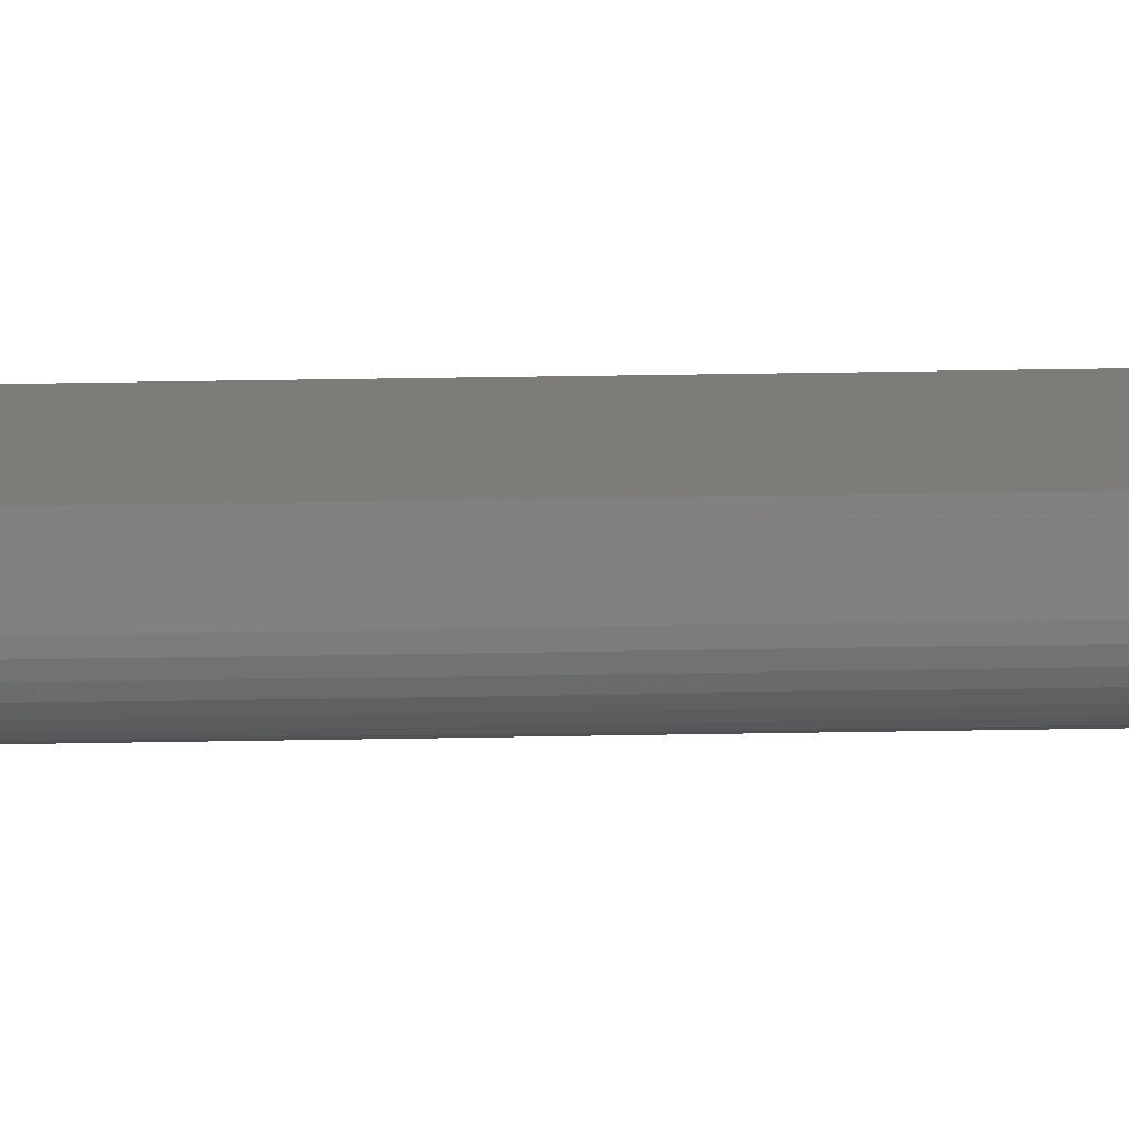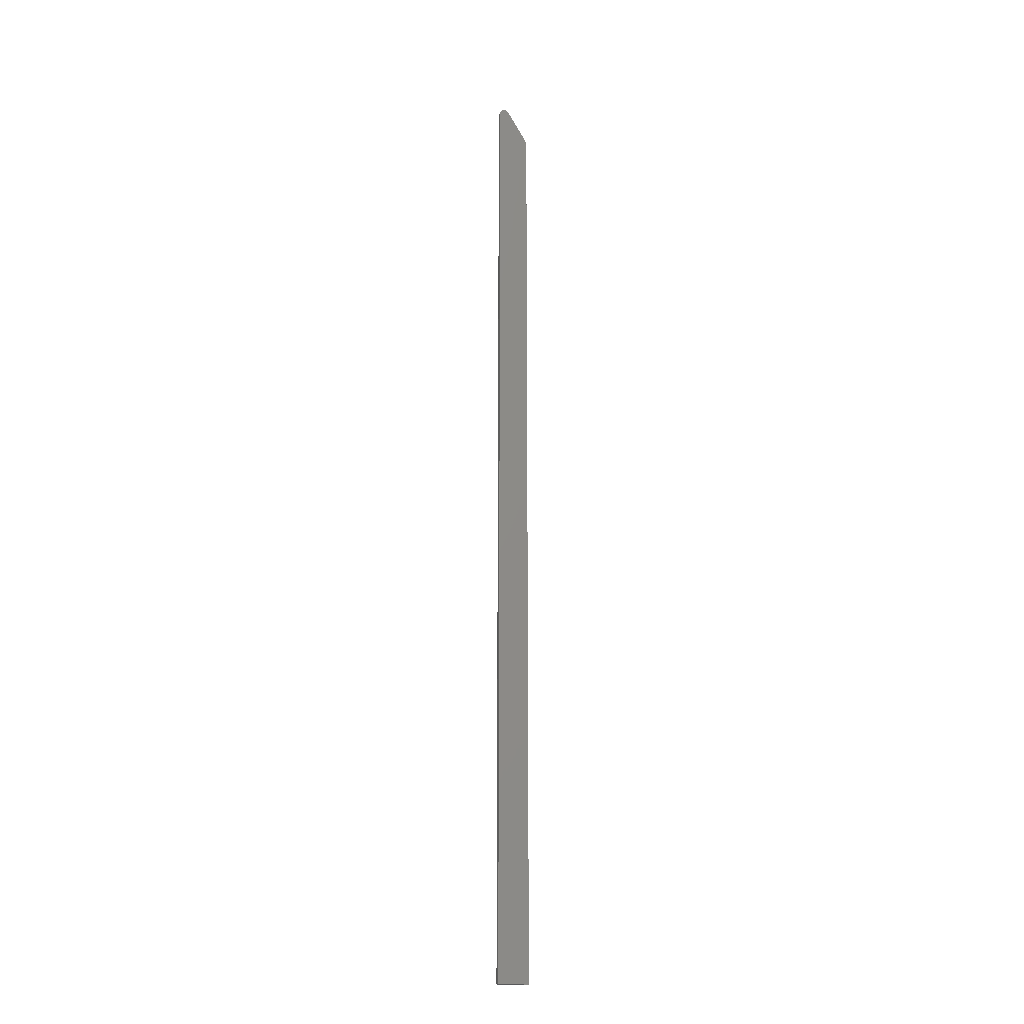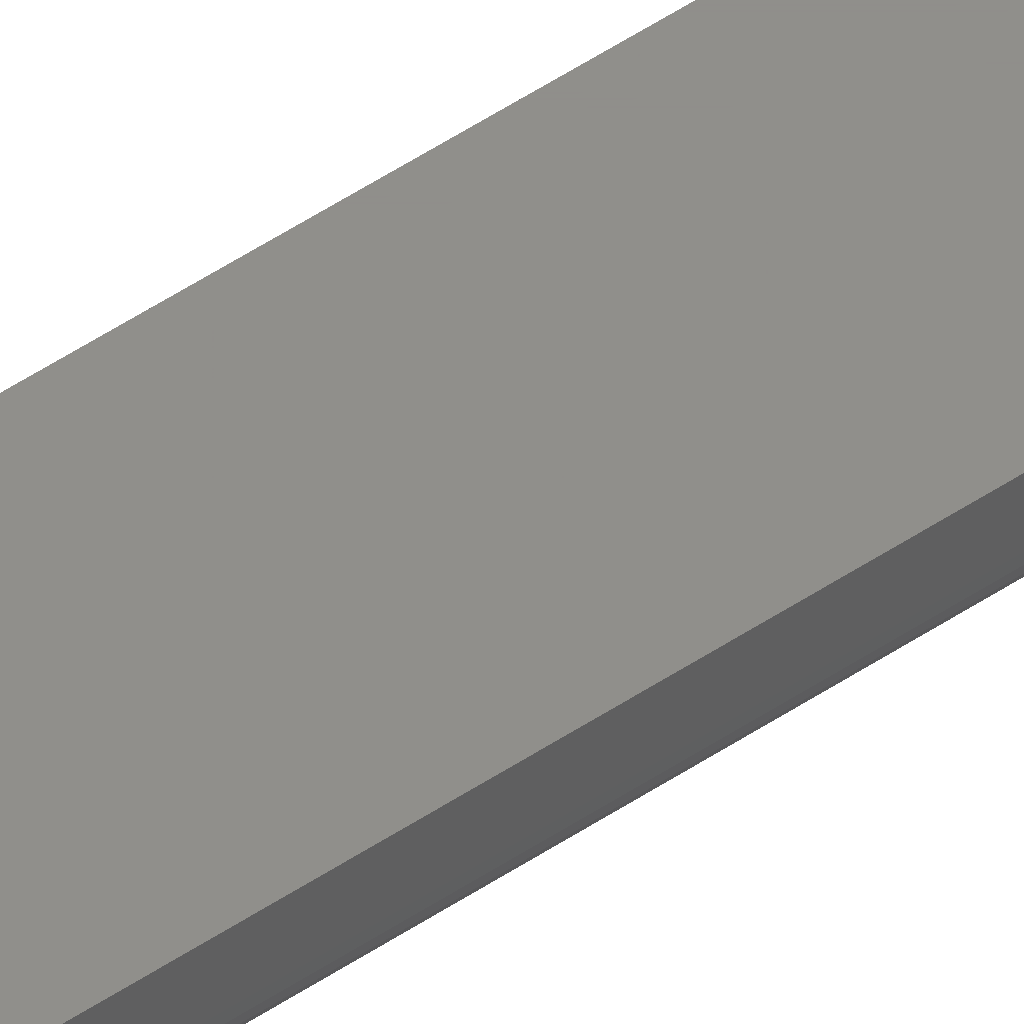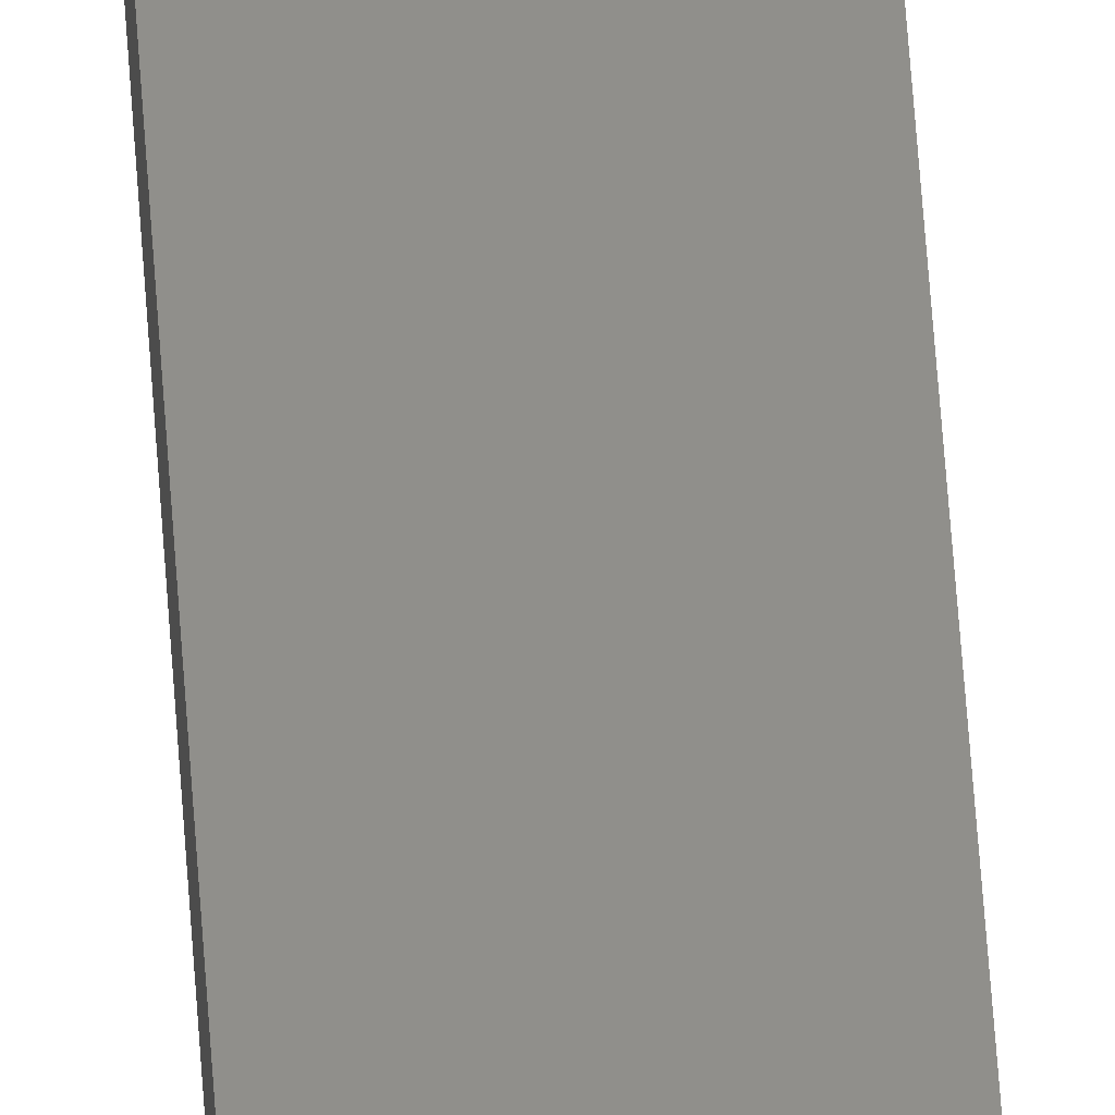
<metadata>
{"format":"stl","ext":"stl","renderer":"f3d","projection":"perspective","resolution":1024,"background":"white","views":[{"elev":9.1,"azim":84.9,"up":"+Y"},{"elev":-19.3,"azim":162.7,"up":"+Z"},{"elev":47.5,"azim":52.3,"up":"+Y"},{"elev":48.2,"azim":-3.4,"up":"+Y"}]}
</metadata>
<code>
# stl→obj: 128 verts, 252 faces
v -0.02344 -0.007812 0.6559
v 0.01481 -0.007662 0.7226
v -0.02344 -0.007347 0.661
v 0.01612 -0.007812 0.7218
v 0.009929 -0.00299 0.7255
v -0.02344 -0.004514 0.6683
v 0.01055 -0.00434 0.7251
v -0.02344 -0.00542 0.6668
v 0.01138 -0.005524 0.7246
v -0.02344 -0.006206 0.6651
v 0.0124 -0.006496 0.724
v 0.01355 -0.007218 0.7233
v 0.009419 1.658e-16 0.7258
v -0.02344 1.578e-16 0.6711
v 0.009548 -0.001524 0.7257
v -0.02344 -0.002405 0.6703
v -0.02344 -0.003505 0.6694
v -0.02344 -0.007812 -0.75
v 0.01612 -0.007812 -0.75
v 0.009419 0.007812 0.7258
v -0.02344 0.007812 0.6711
v 0.02393 2.958e-18 -0.75
v 0.02393 0.007812 -0.75
v 0.02393 1.629e-16 0.7218
v 0.02393 0.007812 0.7218
v 0.0234 0.007812 0.7246
v 0.0238 0.007812 0.7232
v -0.02344 0.007812 -0.75
v 0.02275 0.007812 0.7259
v 0.01028 0.007812 0.727
v 0.01134 0.007812 0.728
v 0.01256 0.007812 0.7287
v 0.01391 0.007812 0.7293
v 0.01533 0.007812 0.7296
v 0.01678 0.007812 0.7296
v 0.0182 0.007812 0.7293
v 0.01956 0.007812 0.7288
v 0.0208 0.007812 0.7281
v 0.02187 0.007812 0.7271
v 0.01764 -0.007662 -0.75
v 0.02261 -0.00434 -0.75
v 0.02164 -0.005524 -0.75
v 0.02046 -0.006496 -0.75
v 0.01911 -0.007218 -0.75
v 0.02378 -0.001524 -0.75
v 0.02334 -0.00299 -0.75
v 0.01028 1.65e-16 0.727
v 0.01134 1.65e-16 0.728
v 0.01256 1.65e-16 0.7287
v 0.01391 1.65e-16 0.7293
v 0.01533 1.65e-16 0.7296
v 0.01678 1.65e-16 0.7296
v 0.0182 1.65e-16 0.7293
v 0.01956 1.65e-16 0.7288
v 0.0208 1.65e-16 0.7281
v 0.02187 1.65e-16 0.7271
v 0.02275 1.65e-16 0.7259
v 0.0234 1.65e-16 0.7246
v 0.0238 1.65e-16 0.7232
v 0.02378 -0.001524 0.7218
v 0.02334 -0.00299 0.7218
v 0.02261 -0.00434 0.7218
v 0.02164 -0.005524 0.7218
v 0.02046 -0.006496 0.7218
v 0.01911 -0.007218 0.7218
v 0.01764 -0.007662 0.7218
v 0.01028 -0.001012 0.7269
v 0.01678 -0.007635 0.7233
v 0.01028 -0.001985 0.7266
v 0.01134 -0.004368 0.7262
v 0.02187 -0.005185 0.7228
v 0.01956 -0.006879 0.7232
v 0.0182 -0.007384 0.7233
v 0.02187 -0.001031 0.727
v 0.0208 -0.001221 0.7279
v 0.01956 -0.001368 0.7287
v 0.0182 -0.001469 0.7292
v 0.01678 -0.001519 0.7294
v 0.01533 -0.001516 0.7294
v 0.01391 -0.001462 0.7291
v 0.01256 -0.001357 0.7286
v 0.01134 -0.001205 0.7279
v 0.0234 -0.001576 0.7242
v 0.02275 -0.002296 0.7252
v 0.02187 -0.002023 0.7267
v 0.0208 -0.002395 0.7276
v 0.01956 -0.002684 0.7283
v 0.0182 -0.002881 0.7288
v 0.01678 -0.002979 0.729
v 0.01533 -0.002974 0.729
v 0.01391 -0.002867 0.7287
v 0.01256 -0.002661 0.7282
v 0.01134 -0.002364 0.7275
v 0.02187 -0.002937 0.7262
v 0.01134 -0.003432 0.7269
v 0.0234 -0.002359 0.7234
v 0.02275 -0.003436 0.7241
v 0.02187 -0.003738 0.7255
v 0.0208 -0.003477 0.727
v 0.0208 -0.004425 0.7262
v 0.01956 -0.003897 0.7276
v 0.01956 -0.00496 0.7268
v 0.0182 -0.004183 0.7281
v 0.0182 -0.005324 0.7271
v 0.01678 -0.004325 0.7283
v 0.01678 -0.005505 0.7273
v 0.01533 -0.004318 0.7283
v 0.01533 -0.005496 0.7273
v 0.01391 -0.004163 0.728
v 0.01391 -0.005298 0.7271
v 0.01256 -0.003864 0.7276
v 0.01256 -0.004918 0.7267
v 0.02187 -0.004395 0.7247
v 0.0208 -0.005203 0.7253
v 0.01956 -0.005832 0.7257
v 0.0182 -0.00626 0.726
v 0.01678 -0.006473 0.7261
v 0.01533 -0.006462 0.7261
v 0.01391 -0.00623 0.726
v 0.01256 -0.005783 0.7257
v 0.02187 -0.004884 0.7238
v 0.0208 -0.005782 0.7242
v 0.01956 -0.00648 0.7245
v 0.0182 -0.006956 0.7247
v 0.01678 -0.007192 0.7248
v 0.01533 -0.007181 0.7248
v 0.01391 -0.006922 0.7247
v 0.0208 -0.006138 0.723
f 1 2 3
f 1 4 2
f 5 6 7
f 7 6 8
f 7 8 9
f 9 8 10
f 9 10 11
f 11 10 3
f 11 3 12
f 2 12 3
f 13 14 15
f 15 14 16
f 15 16 5
f 5 16 17
f 5 17 6
f 18 19 1
f 1 19 4
f 13 20 14
f 14 20 21
f 22 23 24
f 24 23 25
f 21 20 26
f 21 26 27
f 21 27 25
f 21 25 23
f 21 23 28
f 29 26 20
f 29 20 30
f 29 30 31
f 29 31 32
f 29 32 33
f 29 33 34
f 29 34 35
f 29 35 36
f 29 36 37
f 29 37 38
f 29 38 39
f 19 18 28
f 40 41 42
f 40 42 43
f 40 43 44
f 23 41 40
f 23 40 19
f 23 19 28
f 41 23 22
f 41 22 45
f 41 45 46
f 20 13 30
f 30 13 47
f 30 47 31
f 31 47 48
f 31 48 32
f 32 48 49
f 32 49 33
f 33 49 50
f 33 50 34
f 34 50 51
f 34 51 35
f 35 51 52
f 35 52 36
f 36 52 53
f 36 53 37
f 37 53 54
f 37 54 38
f 38 54 55
f 38 55 39
f 39 55 56
f 39 56 29
f 29 56 57
f 29 57 26
f 26 57 58
f 26 58 27
f 27 58 59
f 27 59 25
f 25 59 24
f 22 24 45
f 45 24 60
f 45 60 46
f 46 60 61
f 46 61 41
f 41 61 62
f 41 62 42
f 42 62 63
f 42 63 43
f 43 63 64
f 43 64 44
f 44 64 65
f 44 65 40
f 40 65 66
f 40 66 19
f 19 66 4
f 13 67 47
f 13 15 67
f 4 68 2
f 4 66 68
f 15 69 67
f 7 9 70
f 7 70 5
f 63 62 71
f 72 73 68
f 65 68 66
f 74 57 56
f 56 55 74
f 74 55 75
f 55 54 75
f 75 54 76
f 54 53 76
f 76 53 77
f 53 52 77
f 77 52 78
f 52 51 78
f 78 51 79
f 51 50 79
f 79 50 80
f 50 49 80
f 80 49 81
f 49 48 81
f 81 48 82
f 48 47 82
f 82 47 67
f 83 59 58
f 58 57 83
f 83 57 84
f 57 74 84
f 84 74 85
f 74 75 85
f 85 75 86
f 75 76 86
f 86 76 87
f 76 77 87
f 87 77 88
f 77 78 88
f 88 78 89
f 78 79 89
f 89 79 90
f 79 80 90
f 90 80 91
f 80 81 91
f 91 81 92
f 81 82 92
f 92 82 93
f 82 67 93
f 93 67 69
f 94 84 85
f 95 69 5
f 5 69 15
f 24 59 60
f 59 83 60
f 60 83 96
f 83 84 96
f 96 84 97
f 84 94 97
f 97 94 98
f 94 99 98
f 98 99 100
f 99 101 100
f 100 101 102
f 101 103 102
f 102 103 104
f 103 105 104
f 104 105 106
f 105 107 106
f 106 107 108
f 107 109 108
f 108 109 110
f 109 111 110
f 110 111 112
f 111 95 112
f 112 95 70
f 95 5 70
f 113 97 98
f 98 100 113
f 113 100 114
f 100 102 114
f 114 102 115
f 102 104 115
f 115 104 116
f 104 106 116
f 116 106 117
f 106 108 117
f 117 108 118
f 108 110 118
f 118 110 119
f 110 112 119
f 119 112 120
f 112 70 120
f 120 70 9
f 61 60 96
f 96 97 61
f 61 97 62
f 97 113 62
f 62 113 121
f 113 114 121
f 121 114 122
f 114 115 122
f 122 115 123
f 115 116 123
f 123 116 124
f 116 117 124
f 124 117 125
f 117 118 125
f 125 118 126
f 118 119 126
f 126 119 127
f 119 120 127
f 127 120 11
f 120 9 11
f 71 62 121
f 121 122 71
f 71 122 128
f 122 123 128
f 128 123 72
f 123 124 72
f 72 124 73
f 124 125 73
f 73 125 68
f 125 126 68
f 68 126 2
f 2 126 127
f 2 127 12
f 127 11 12
f 63 71 64
f 64 71 128
f 64 128 65
f 65 128 72
f 65 72 68
f 94 85 99
f 99 85 86
f 99 86 101
f 101 86 87
f 101 87 103
f 103 87 88
f 103 88 105
f 105 88 89
f 105 89 107
f 107 89 90
f 107 90 109
f 109 90 91
f 109 91 111
f 111 91 92
f 111 92 95
f 95 92 93
f 95 93 69
f 1 3 10
f 17 10 8
f 17 8 6
f 28 18 1
f 28 1 10
f 28 10 17
f 28 17 16
f 28 16 14
f 28 14 21

</code>
